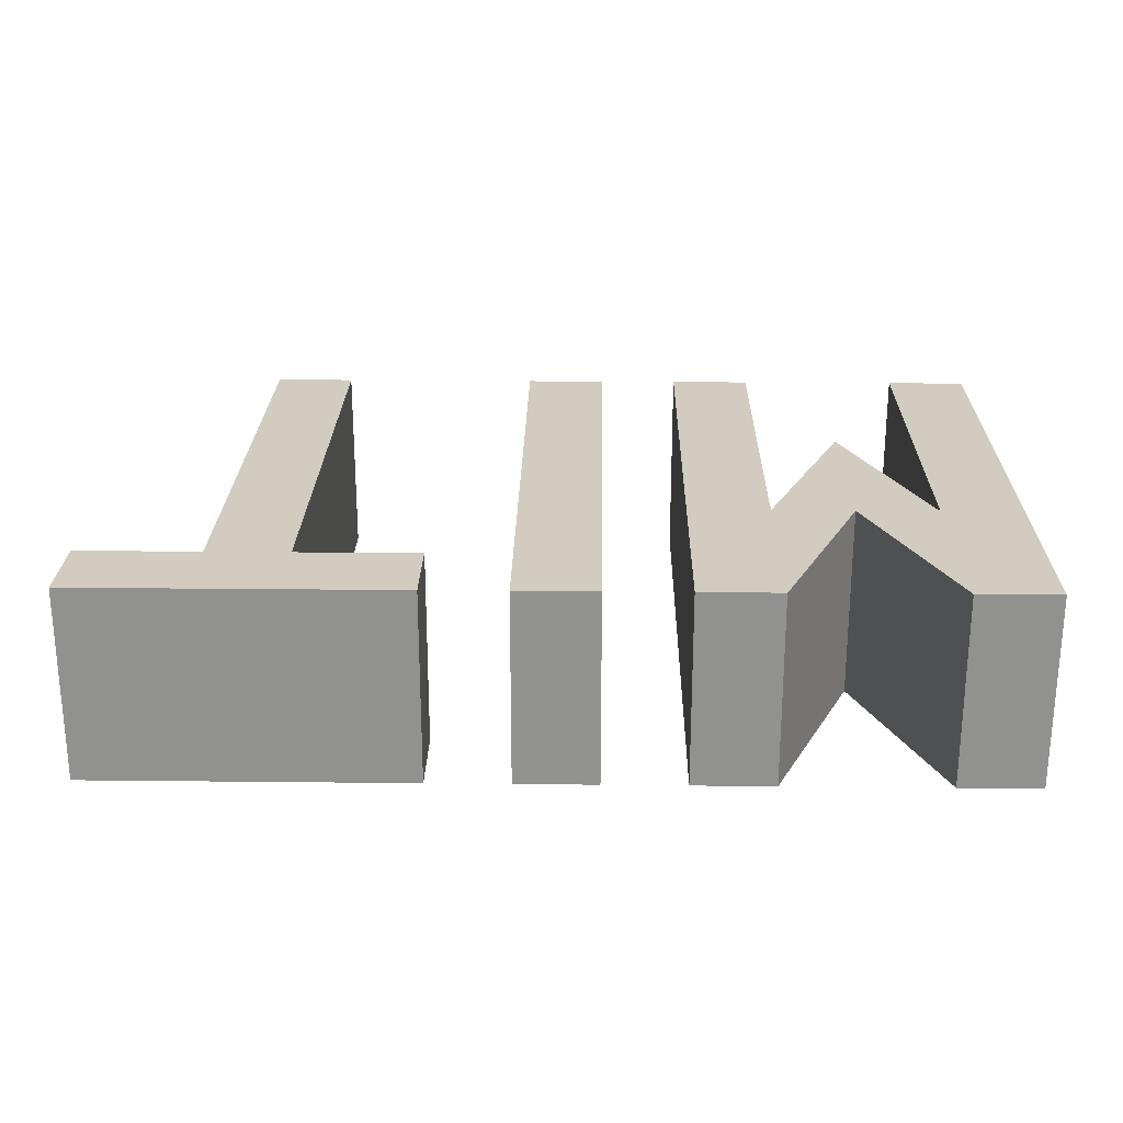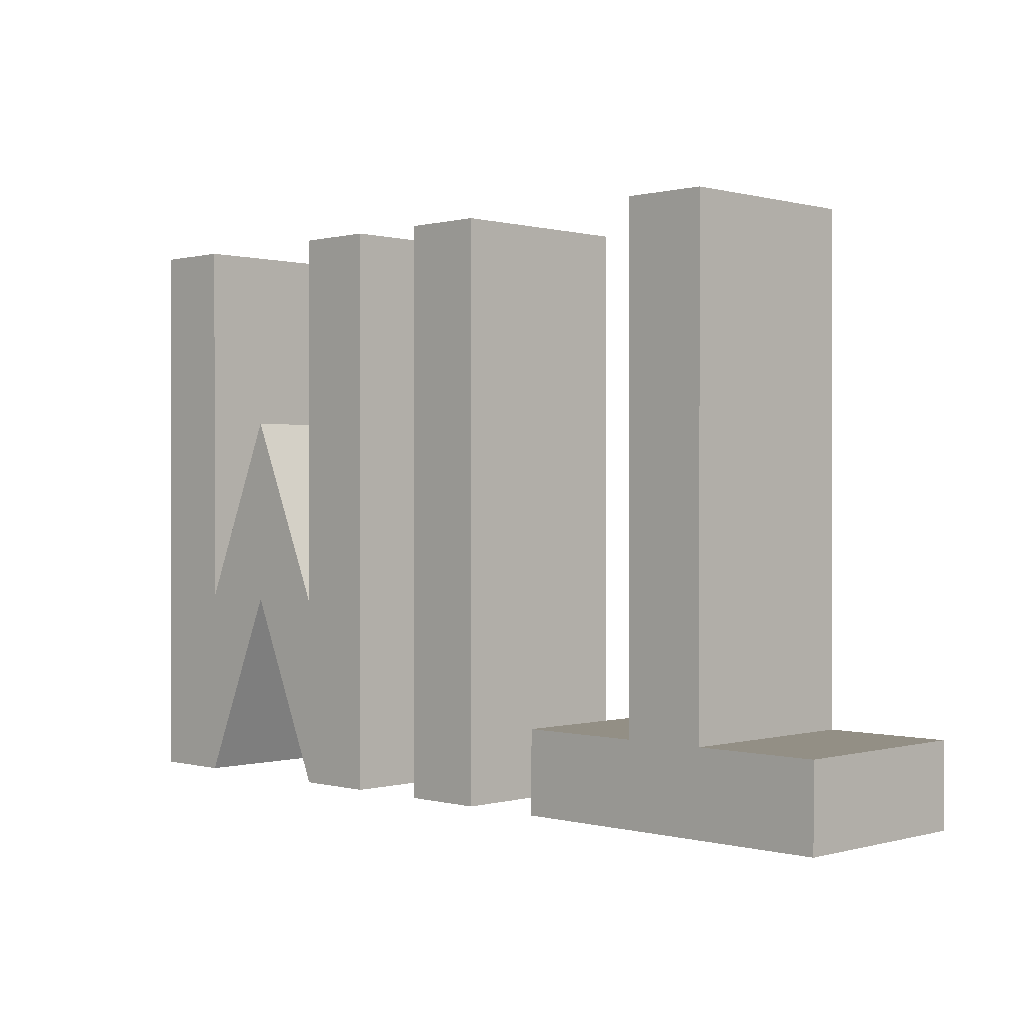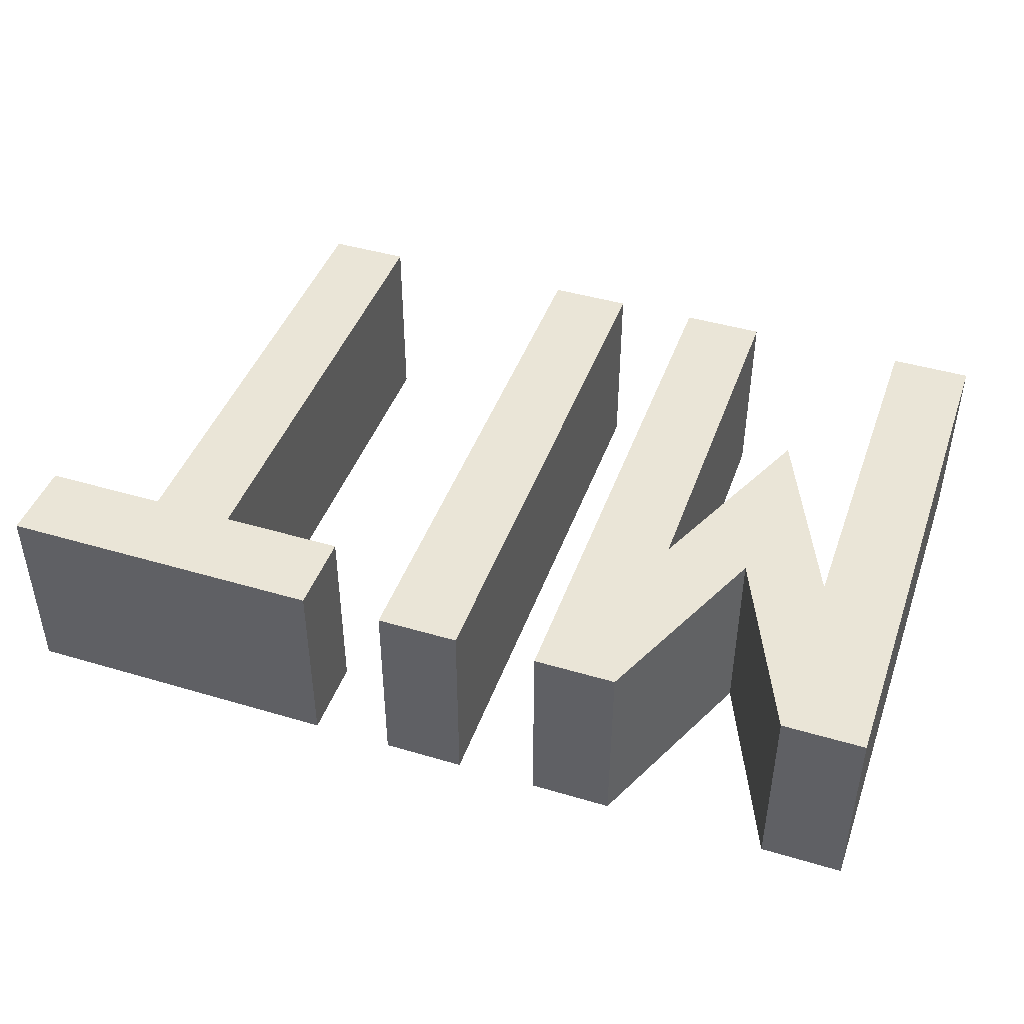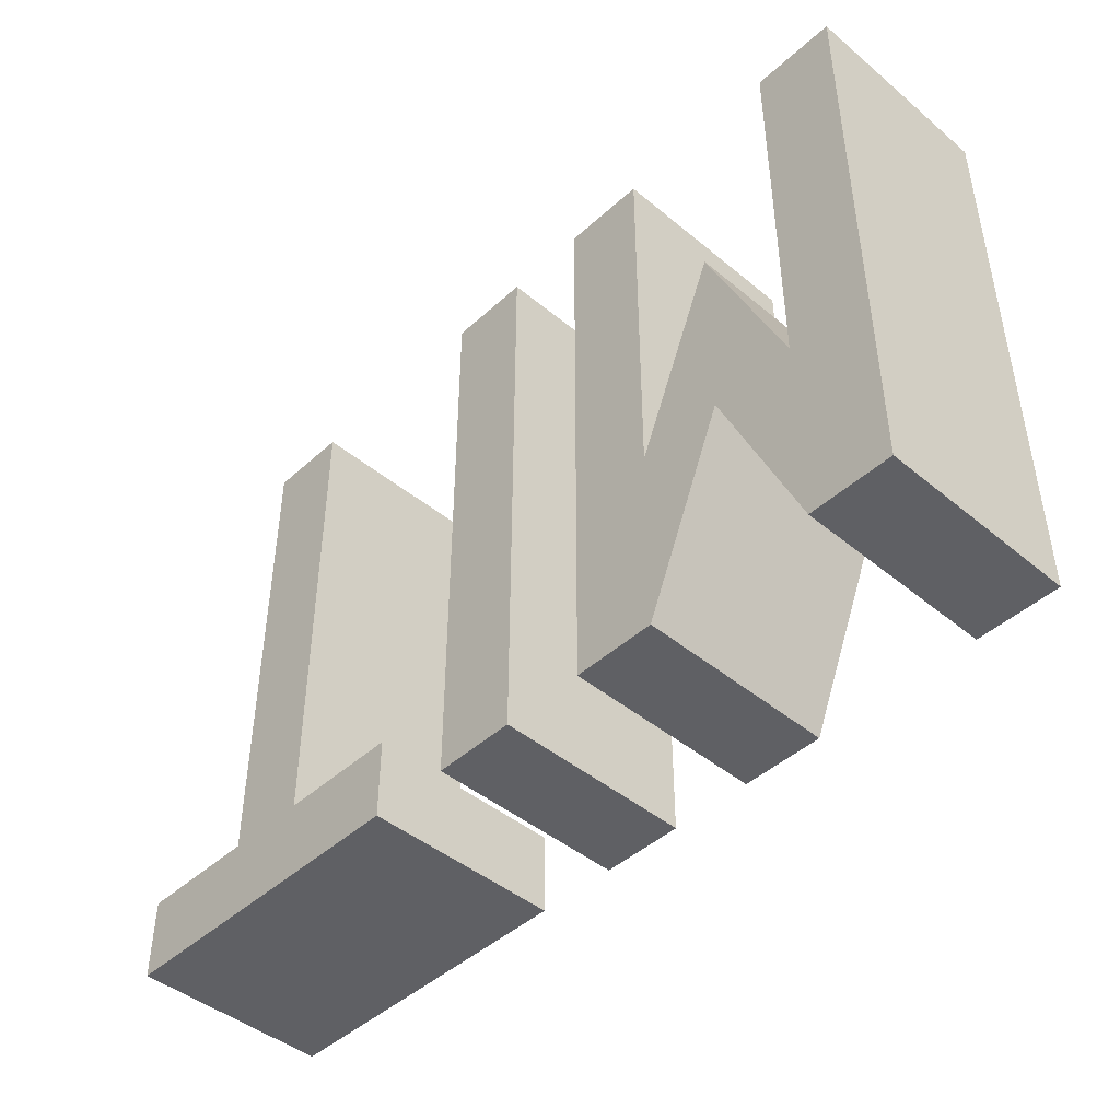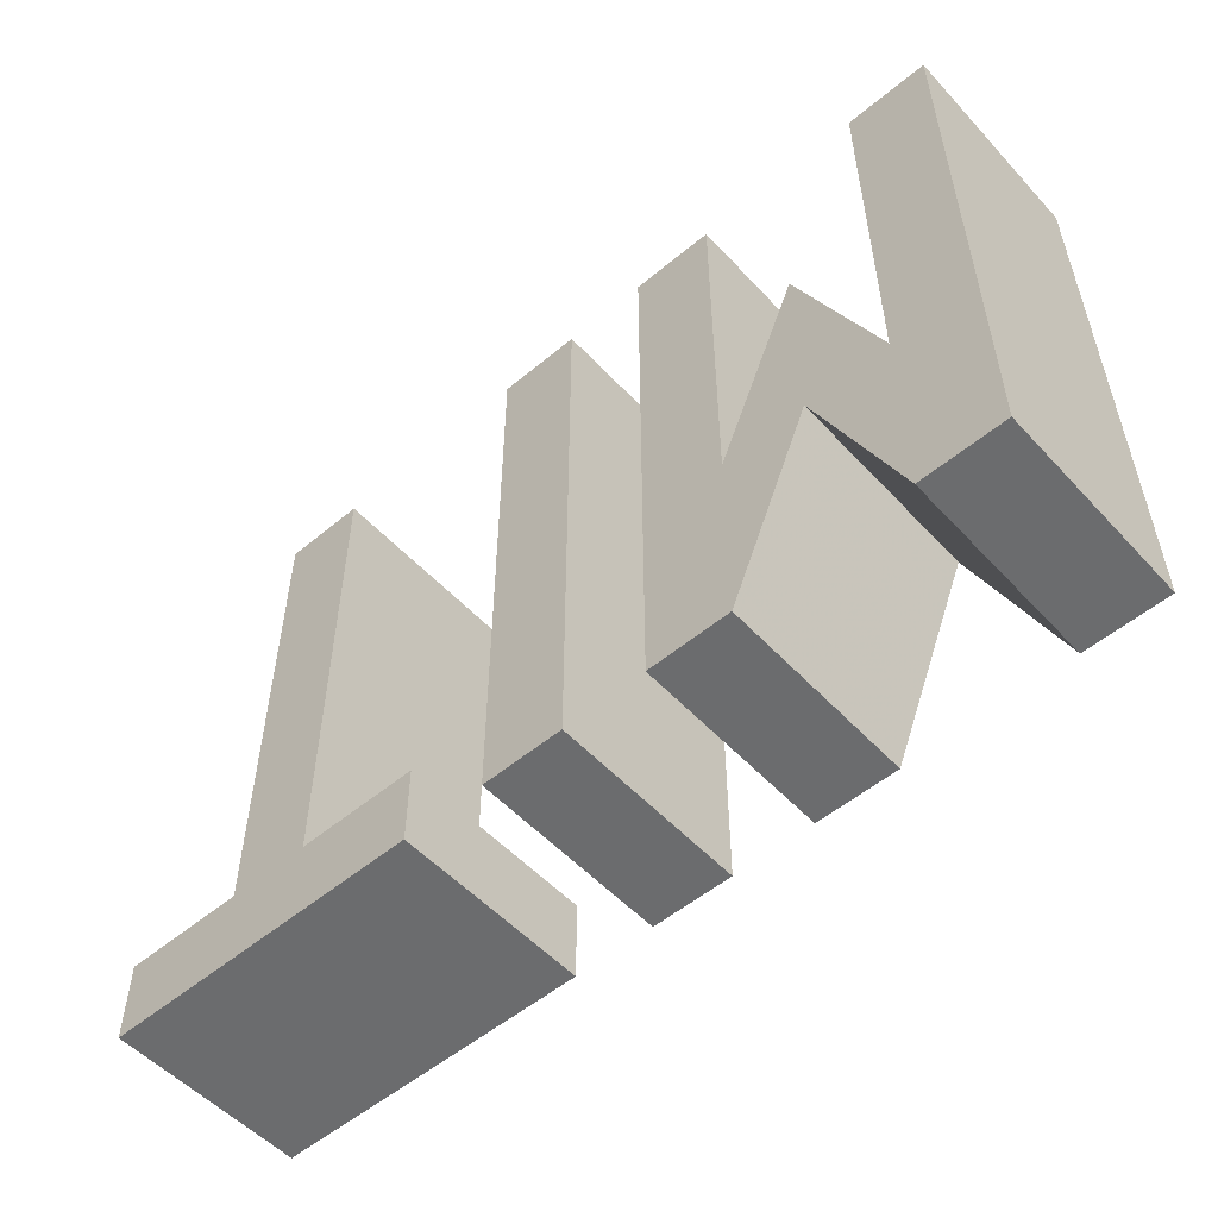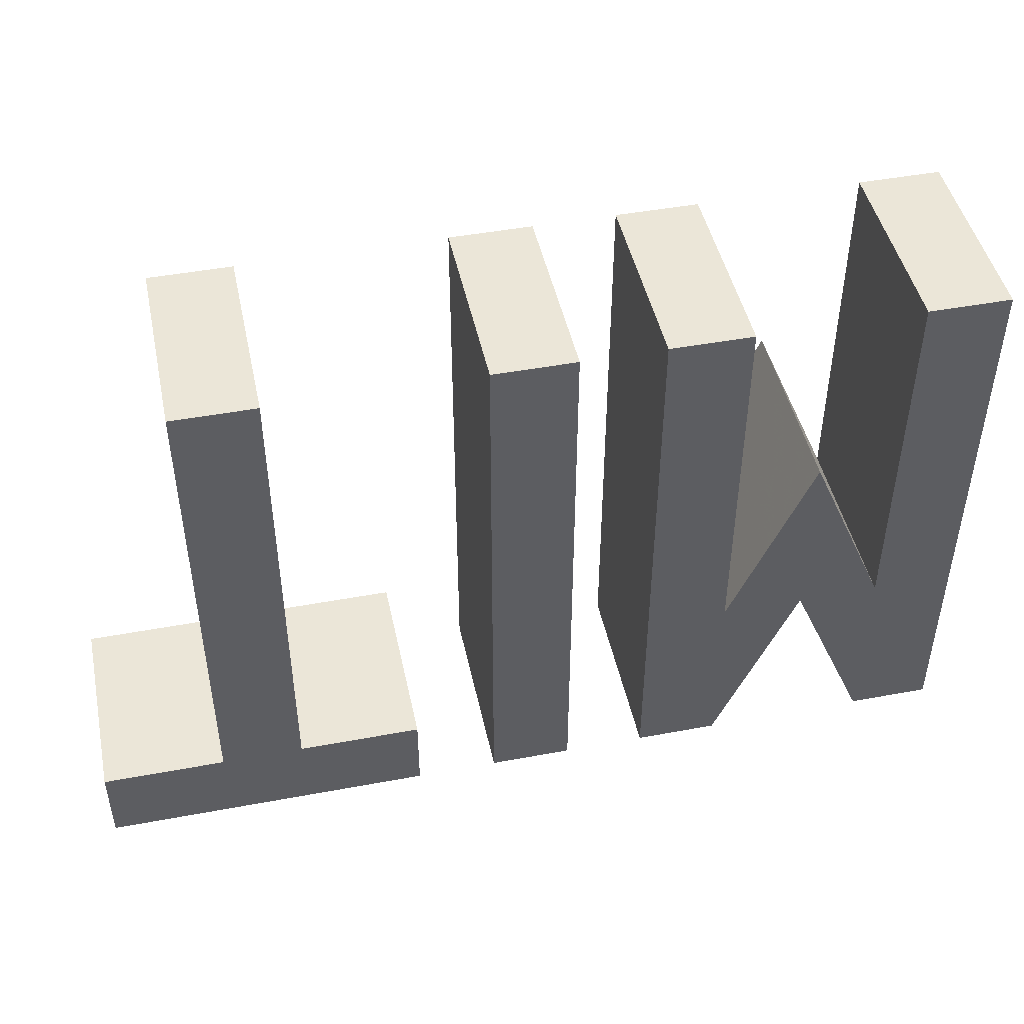
<metadata>
{"format":"obj","ext":"obj","renderer":"f3d","projection":"perspective","resolution":1024,"background":"white","views":[{"elev":23.9,"azim":-179.0,"up":"+Y"},{"elev":0.3,"azim":44.6,"up":"+Z"},{"elev":44.0,"azim":-160.8,"up":"+Y"},{"elev":-45.0,"azim":-133.7,"up":"+Z"},{"elev":-53.6,"azim":-138.4,"up":"+Z"},{"elev":46.5,"azim":168.0,"up":"+Z"}]}
</metadata>
<code>
o Text
v 0.1736 0.1 -0.2489
v 0.5069 0.1 -0.2489
v 0.5069 0.1 -0.1655
v 0.3819 0.1 -0.1655
v 0.3819 0.1 0.3345
v 0.2986 0.1 0.3345
v 0.2986 0.1 -0.1655
v 0.1736 0.1 -0.1655
v 0.006944 0.1 -0.2489
v 0.09028 0.1 -0.2489
v 0.09028 0.1 0.3345
v 0.006944 0.1 0.3345
v -0.1597 0.1 -0.2489
v -0.07639 0.1 -0.2489
v -0.07639 0.1 0.3345
v -0.1597 0.1 0.3345
v -0.1597 0.1 -0.05427
v -0.2431 0.1 0.1399
v -0.3264 0.1 -0.05427
v -0.3264 0.1 0.3345
v -0.4097 0.1 0.3345
v -0.4097 0.1 -0.2489
v -0.3264 0.1 -0.2489
v -0.2431 0.1 -0.05427
v 0.1736 -0.1 -0.2489
v 0.5069 -0.1 -0.2489
v 0.5069 -0.1 -0.1655
v 0.3819 -0.1 -0.1655
v 0.3819 -0.1 0.3345
v 0.2986 -0.1 0.3345
v 0.2986 -0.1 -0.1655
v 0.1736 -0.1 -0.1655
v 0.006944 -0.1 -0.2489
v 0.09028 -0.1 -0.2489
v 0.09028 -0.1 0.3345
v 0.006944 -0.1 0.3345
v -0.1597 -0.1 -0.2489
v -0.07639 -0.1 -0.2489
v -0.07639 -0.1 0.3345
v -0.1597 -0.1 0.3345
v -0.1597 -0.1 -0.05427
v -0.2431 -0.1 0.1399
v -0.3264 -0.1 -0.05427
v -0.3264 -0.1 0.3345
v -0.4097 -0.1 0.3345
v -0.4097 -0.1 -0.2489
v -0.3264 -0.1 -0.2489
v -0.2431 -0.1 -0.05427
v -0.1597 -0.1 -0.2489
v -0.1597 0.1 -0.2489
v -0.07639 -0.1 -0.2489
v -0.07639 0.1 -0.2489
v -0.07639 -0.1 0.3345
v -0.07639 0.1 0.3345
v -0.1597 -0.1 0.3345
v -0.1597 0.1 0.3345
v -0.1597 -0.1 -0.05427
v -0.1597 0.1 -0.05427
v -0.2431 -0.1 0.1399
v -0.2431 0.1 0.1399
v -0.3264 -0.1 -0.05427
v -0.3264 0.1 -0.05427
v -0.3264 -0.1 0.3345
v -0.3264 0.1 0.3345
v -0.4097 -0.1 0.3345
v -0.4097 0.1 0.3345
v -0.4097 -0.1 -0.2489
v -0.4097 0.1 -0.2489
v -0.3264 -0.1 -0.2489
v -0.3264 0.1 -0.2489
v -0.2431 -0.1 -0.05427
v -0.2431 0.1 -0.05427
v 0.006944 -0.1 -0.2489
v 0.006944 0.1 -0.2489
v 0.09028 -0.1 -0.2489
v 0.09028 0.1 -0.2489
v 0.09028 -0.1 0.3345
v 0.09028 0.1 0.3345
v 0.006944 -0.1 0.3345
v 0.006944 0.1 0.3345
v 0.1736 -0.1 -0.2489
v 0.1736 0.1 -0.2489
v 0.5069 -0.1 -0.2489
v 0.5069 0.1 -0.2489
v 0.5069 -0.1 -0.1655
v 0.5069 0.1 -0.1655
v 0.3819 -0.1 -0.1655
v 0.3819 0.1 -0.1655
v 0.3819 -0.1 0.3345
v 0.3819 0.1 0.3345
v 0.2986 -0.1 0.3345
v 0.2986 0.1 0.3345
v 0.2986 -0.1 -0.1655
v 0.2986 0.1 -0.1655
v 0.1736 -0.1 -0.1655
v 0.1736 0.1 -0.1655
f 8 2 1
f 8 3 2
f 7 3 8
f 6 4 7
f 4 3 7
f 6 5 4
f 12 10 9
f 12 11 10
f 21 23 22
f 21 19 23
f 19 24 23
f 24 14 13
f 24 17 14
f 17 15 14
f 21 20 19
f 18 24 19
f 18 17 24
f 16 15 17
f 32 25 26
f 32 26 27
f 31 32 27
f 30 31 28
f 28 31 27
f 30 28 29
f 36 33 34
f 36 34 35
f 45 46 47
f 45 47 43
f 43 47 48
f 48 37 38
f 48 38 41
f 41 38 39
f 45 43 44
f 42 43 48
f 42 48 41
f 40 41 39
f 52 49 50
f 54 51 52
f 56 53 54
f 58 55 56
f 60 57 58
f 62 59 60
f 64 61 62
f 66 63 64
f 68 65 66
f 70 67 68
f 72 69 70
f 50 71 72
f 76 73 74
f 78 75 76
f 80 77 78
f 74 79 80
f 84 81 82
f 86 83 84
f 88 85 86
f 90 87 88
f 92 89 90
f 94 91 92
f 96 93 94
f 82 95 96
f 52 51 49
f 54 53 51
f 56 55 53
f 58 57 55
f 60 59 57
f 62 61 59
f 64 63 61
f 66 65 63
f 68 67 65
f 70 69 67
f 72 71 69
f 50 49 71
f 76 75 73
f 78 77 75
f 80 79 77
f 74 73 79
f 84 83 81
f 86 85 83
f 88 87 85
f 90 89 87
f 92 91 89
f 94 93 91
f 96 95 93
f 82 81 95

</code>
